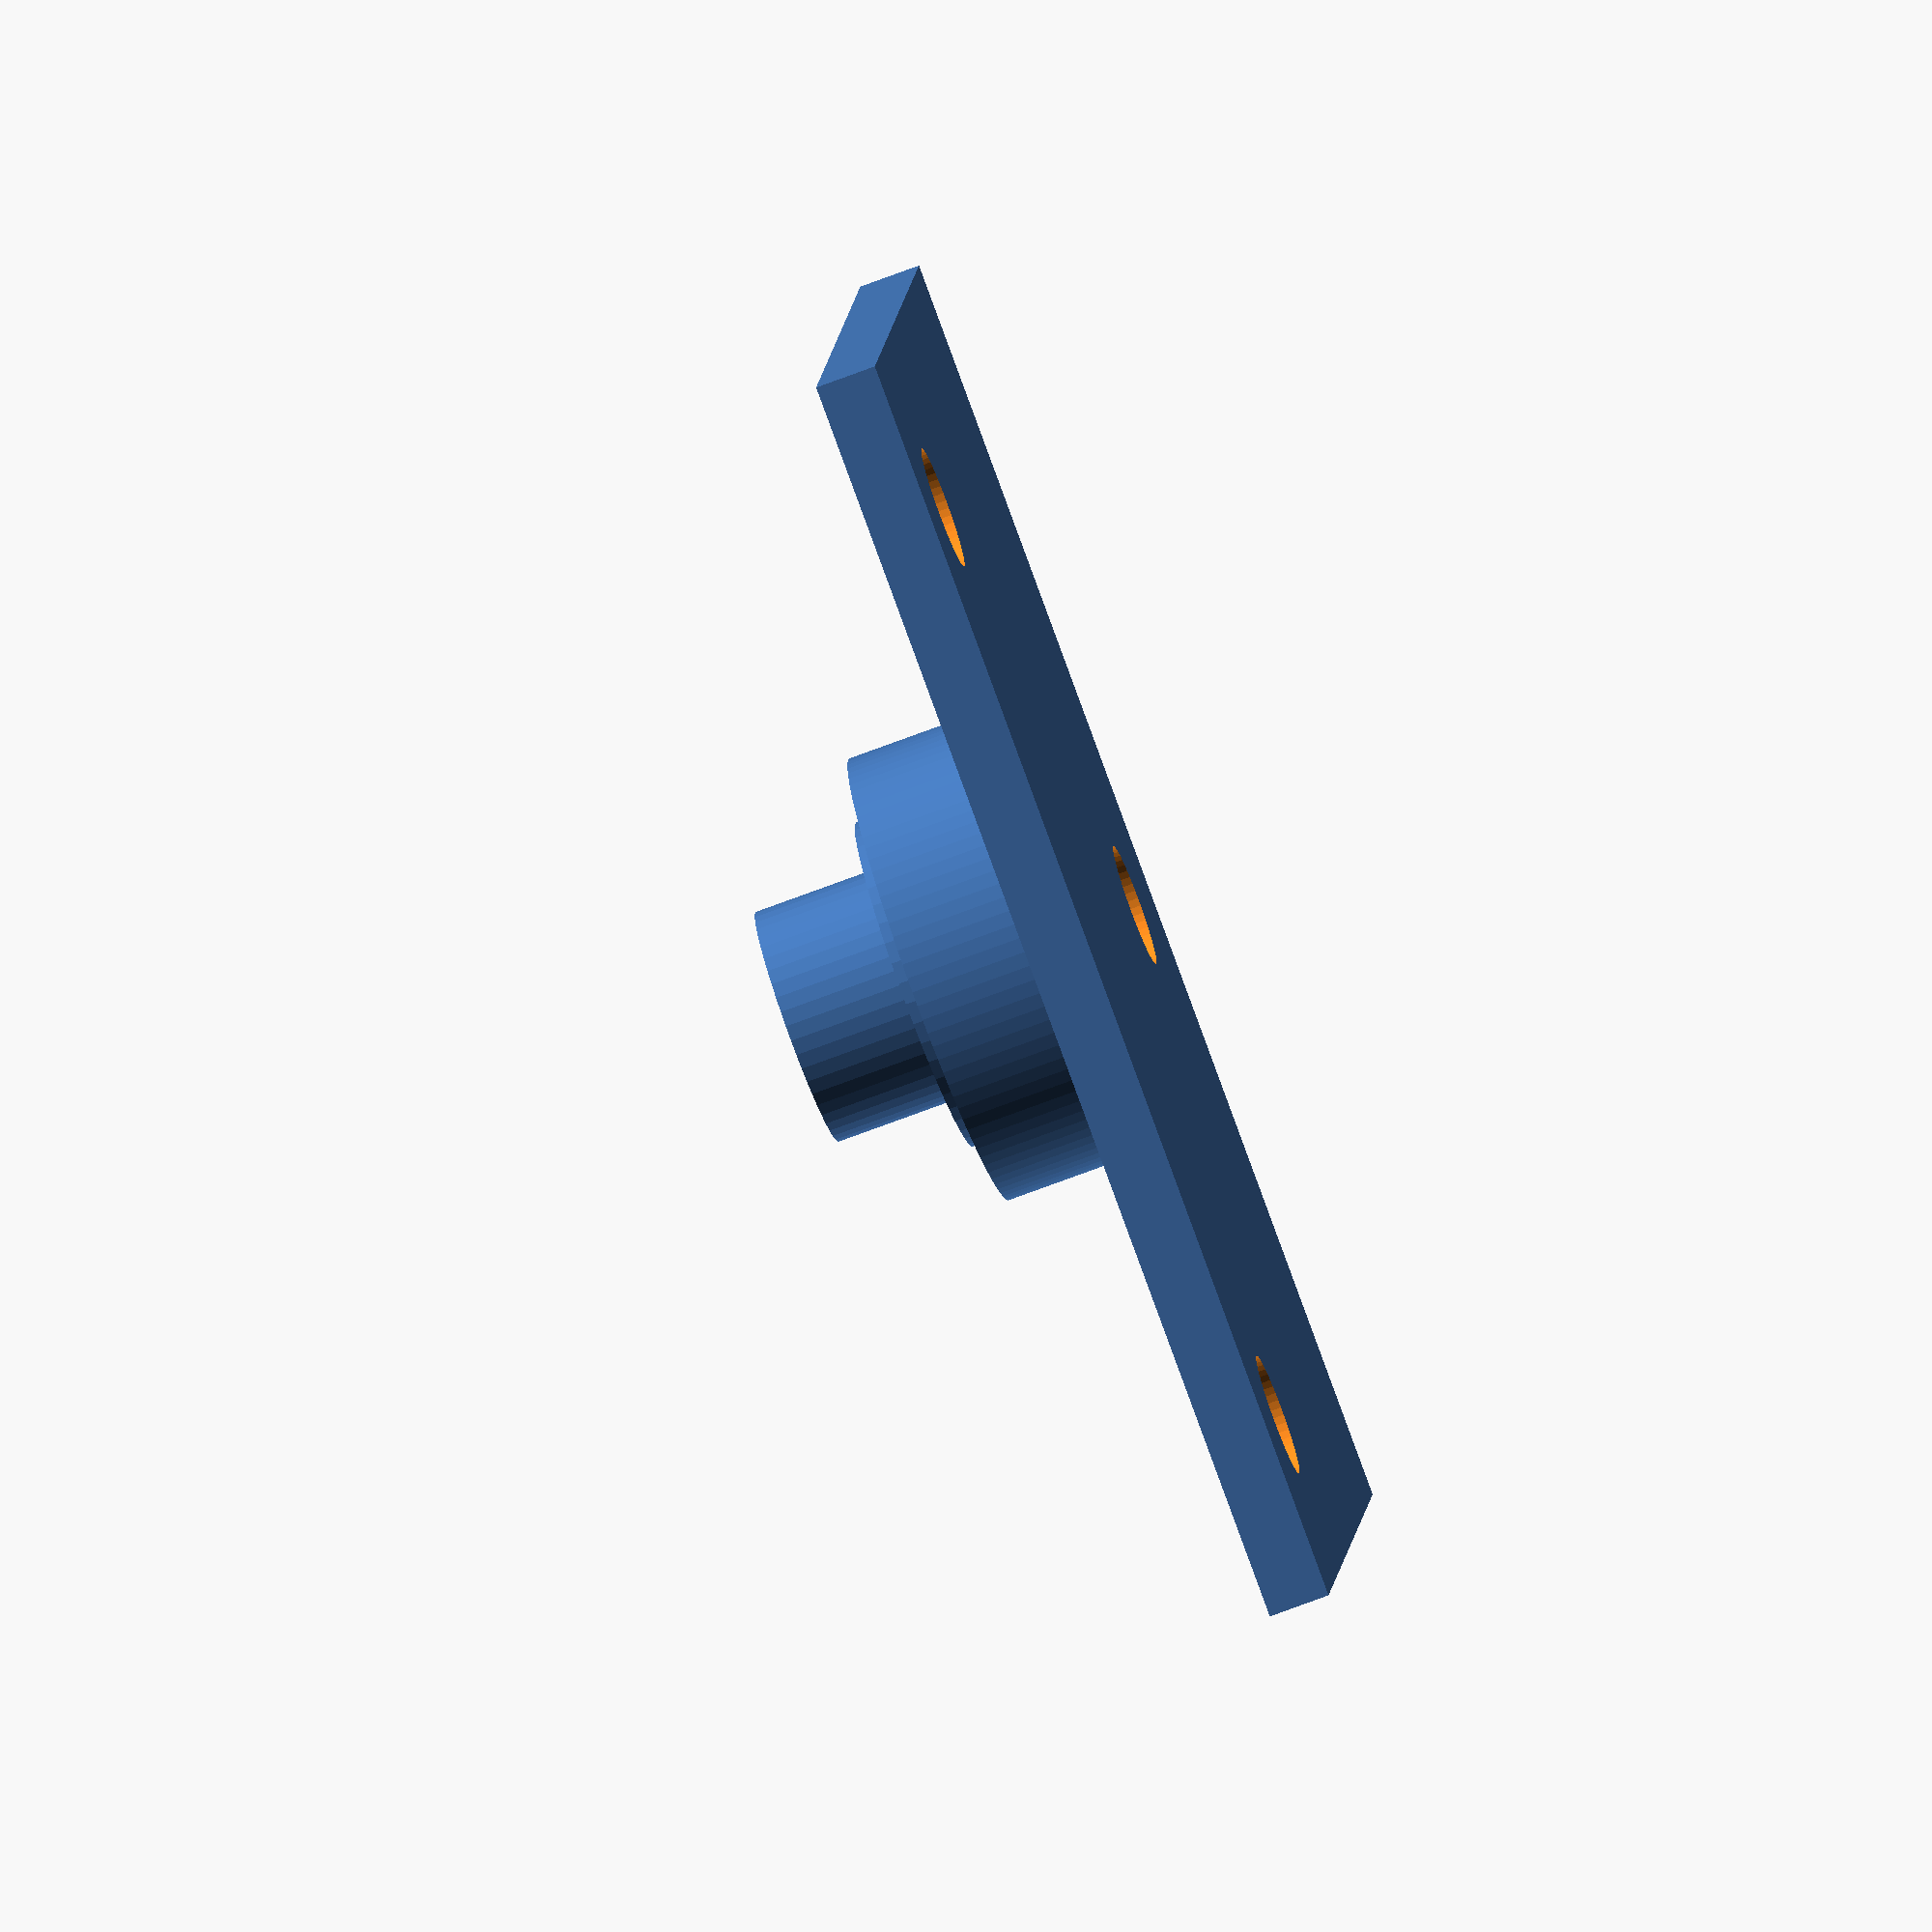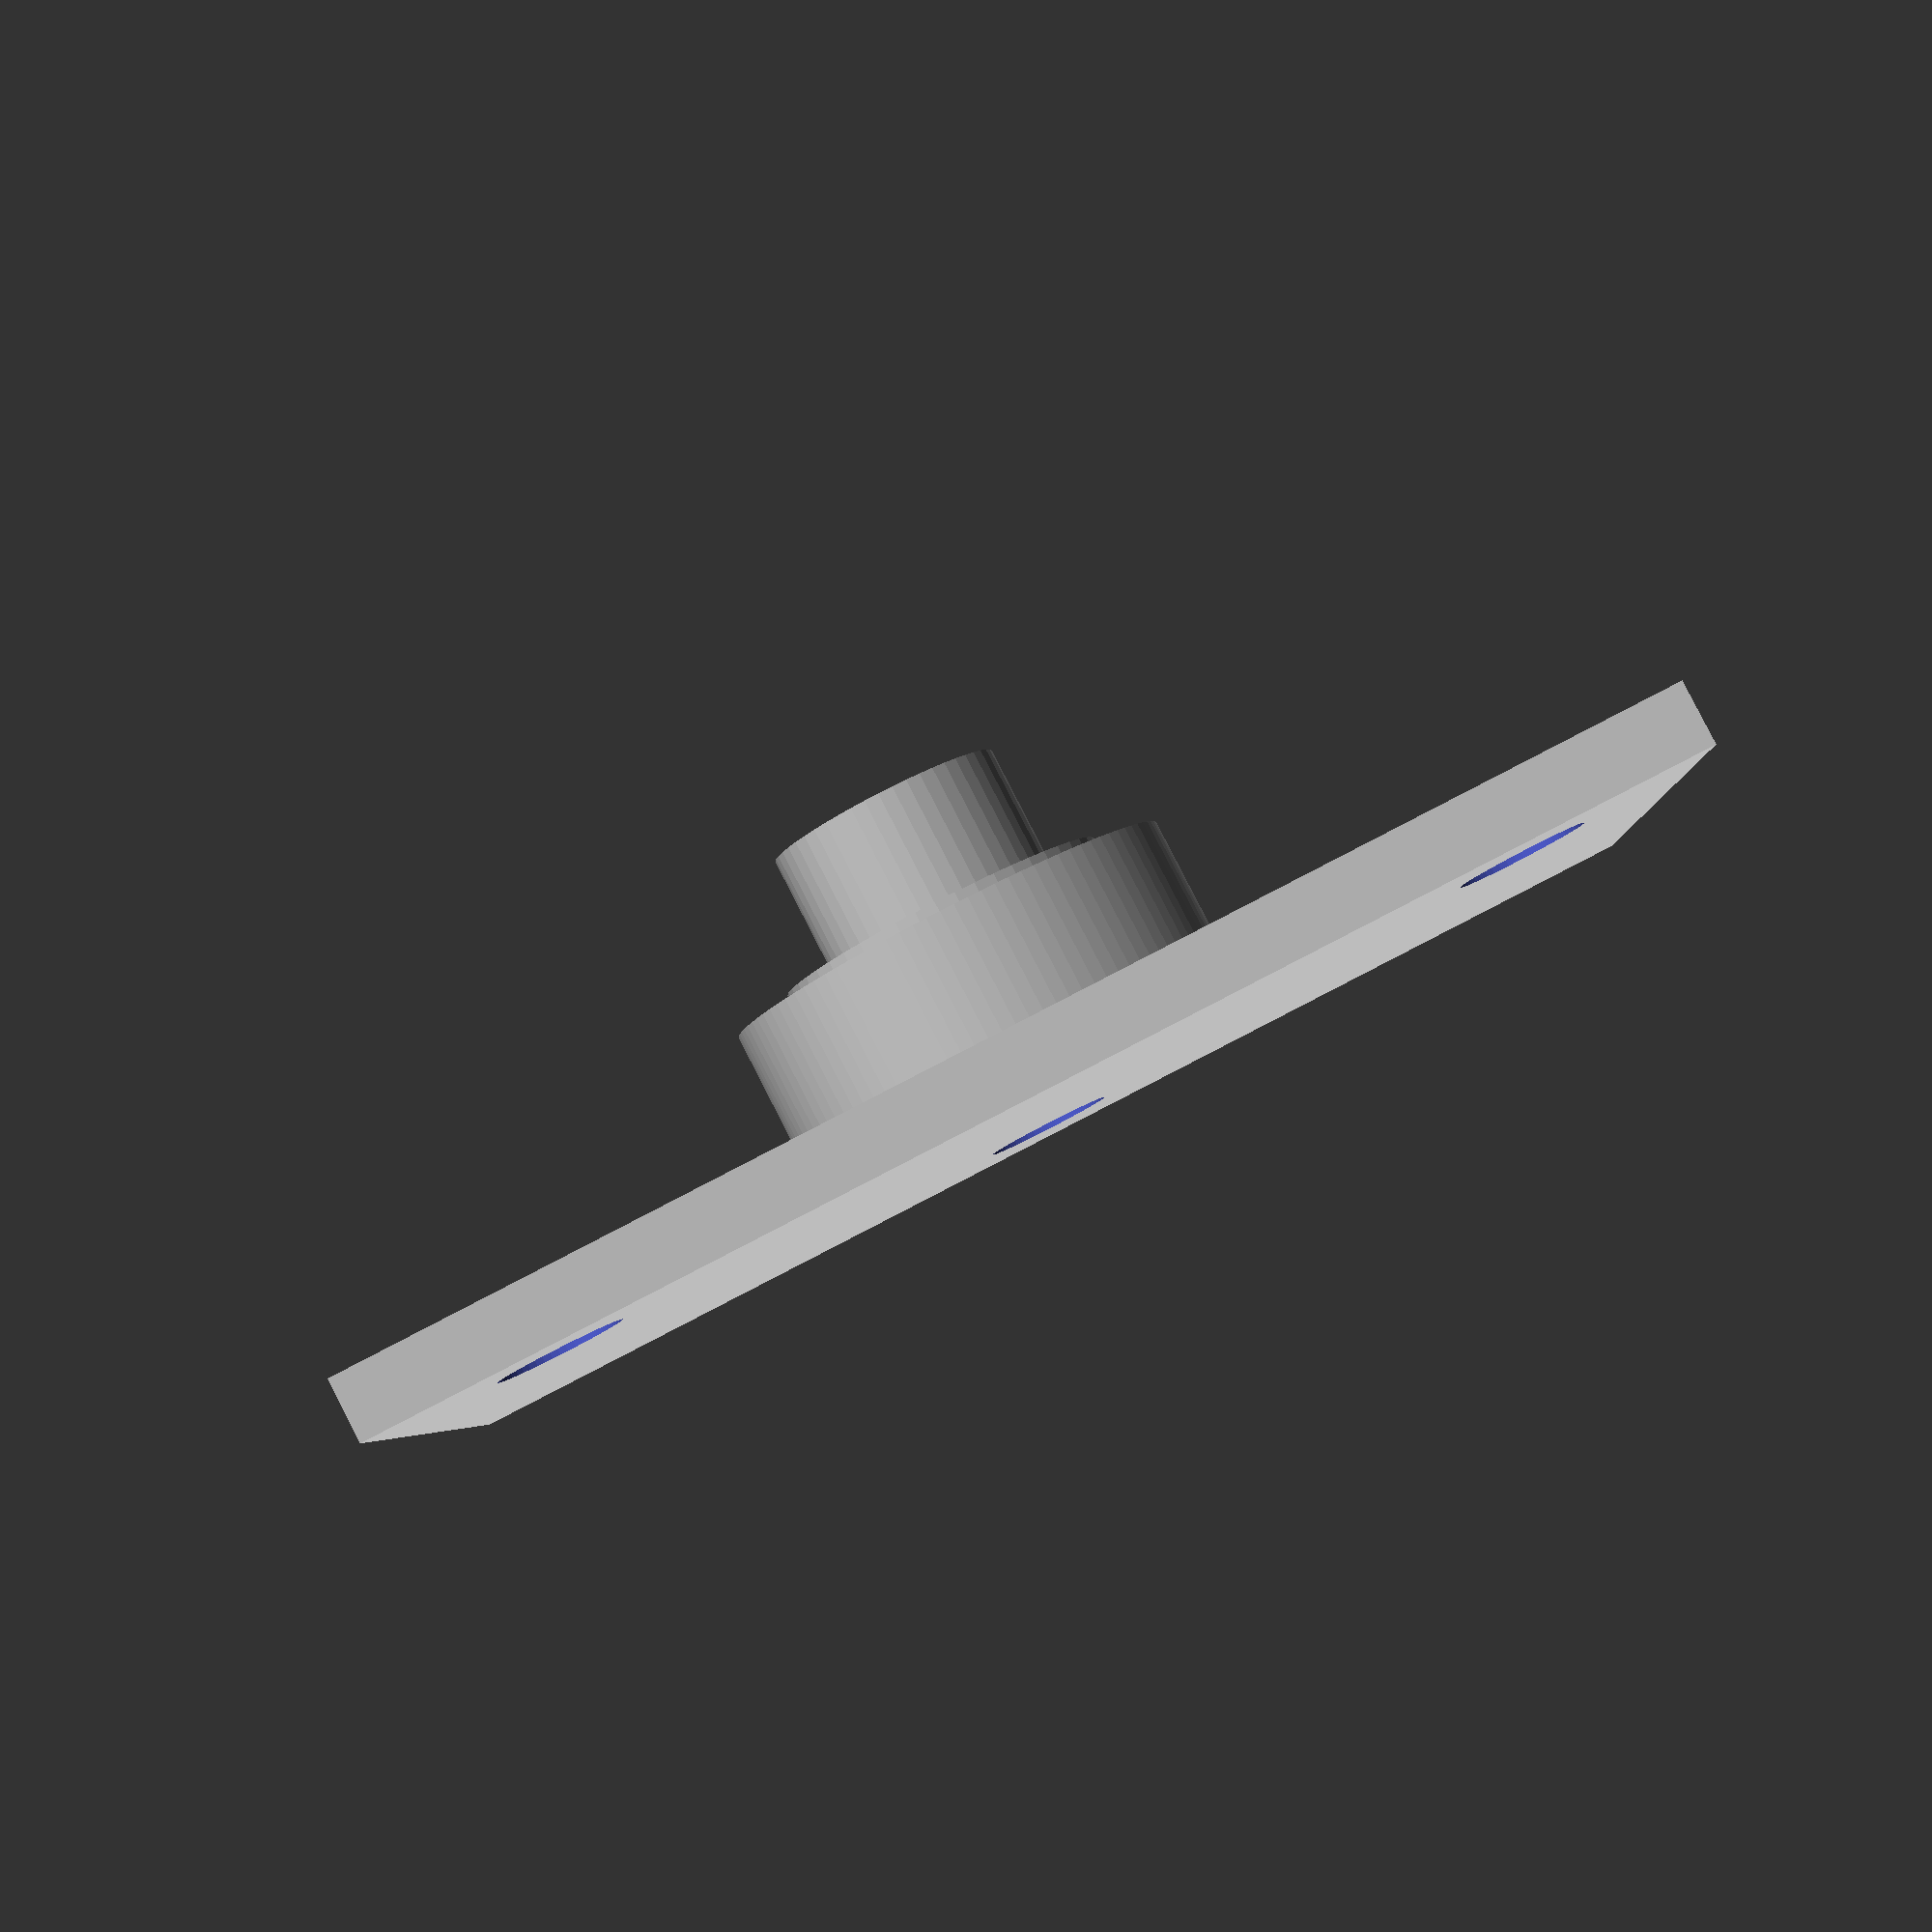
<openscad>
r_m3=2;
r_ecrou_m3=3.3;
r_m8=3.9;
ep_608=8;
ep=2;
l=42;
height=19;

module retour_x(){
	difference(){
		union(){
		cube([l,l,ep]);

		translate([l/2,l/2,ep]){cylinder(r=7.5, h=height/2-ep_608/2-0.5, $fn=100);}
		translate([l/2,l/2,ep+height/2-ep_608/2-0.5]){cylinder(r=5.5, h=0.5, $fn=50);}

		translate([l/2,l/2,ep+height/2-2-ep_608/2+2]){cylinder(r=r_m8, h=ep_608/2, $fn=50);}
/*
//flasque roulement
		translate([l/2,l/2,ep]){cylinder(r=15.5, h=height/2-2-ep_608/2-0.5, $fn=50);}
		translate([l/2,l/2,ep+height/2-2-ep_608/2-0.5]){cylinder(r1=15.5, r2=11, h=2, $fn=50);}
		translate([l/2,l/2,ep+height/2-2-ep_608/2+2-0.5]){cylinder(r=6, h=0.5, $fn=50);}
		translate([l/2,l/2,ep+height/2-2-ep_608/2+2]){cylinder(r=r_m8, h=ep_608/2, $fn=50);}*/


		}
	
		//trous pour fixation
		translate([5.5,5.5,-5]){cylinder(r=r_m3, h=15, $fn=50);}
		translate([l-5.5,5.5,-5]){cylinder(r=r_m3, h=15, $fn=50);}
		translate([5.5,l-5.5,-5]){cylinder(r=r_m3, h=15, $fn=50);}
		translate([l-5.5,l-5.5,-5]){cylinder(r=r_m3, h=15, $fn=50);}
		
		translate([l/2,l/2,-5]){cylinder(r=r_m3, h=50, $fn=50);}

		//rabotage de la pièce pour rentrer
		translate([28,-5,-5]){cube([60,60,50]);}
	}


}
retour_x();
</openscad>
<views>
elev=75.6 azim=261.7 roll=110.4 proj=o view=wireframe
elev=275.2 azim=91.9 roll=152.8 proj=p view=solid
</views>
